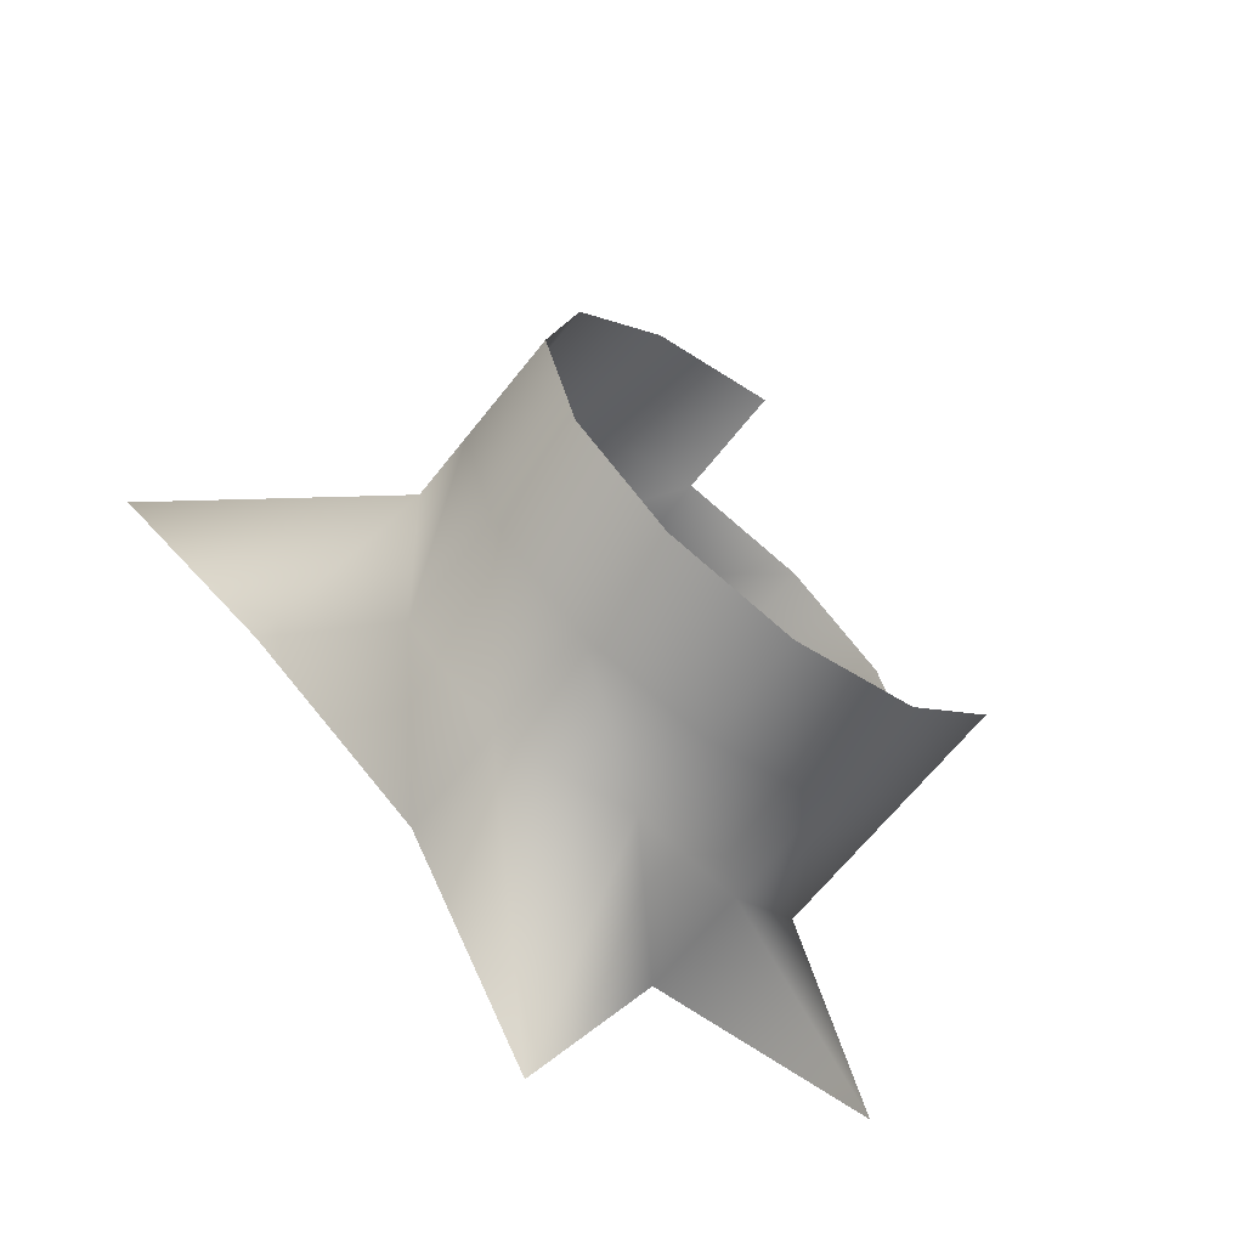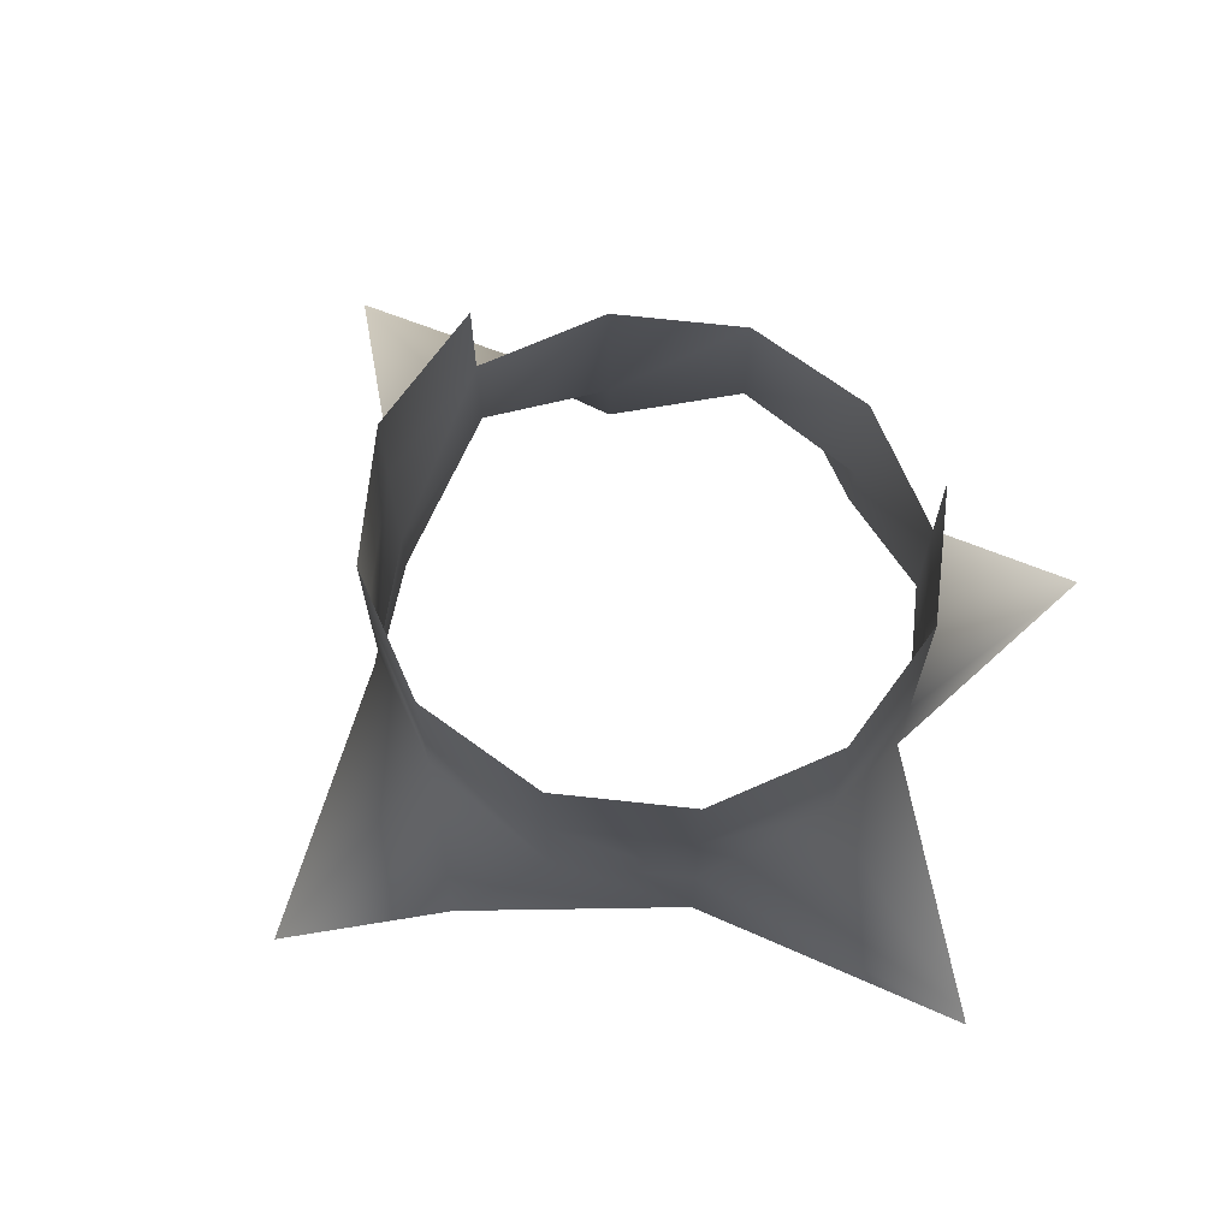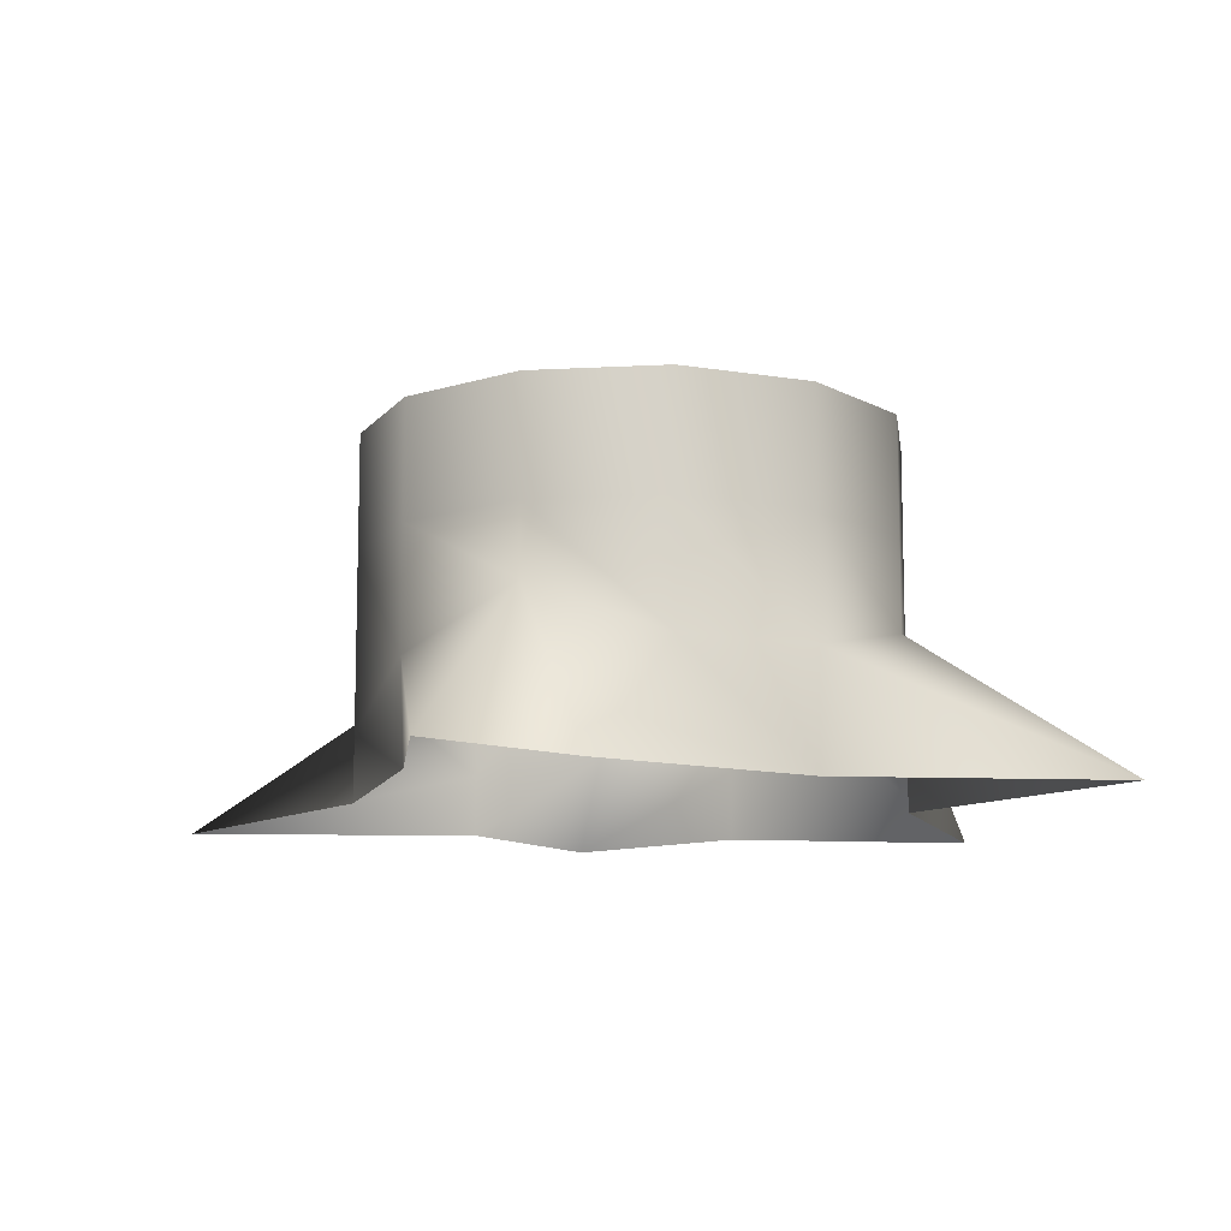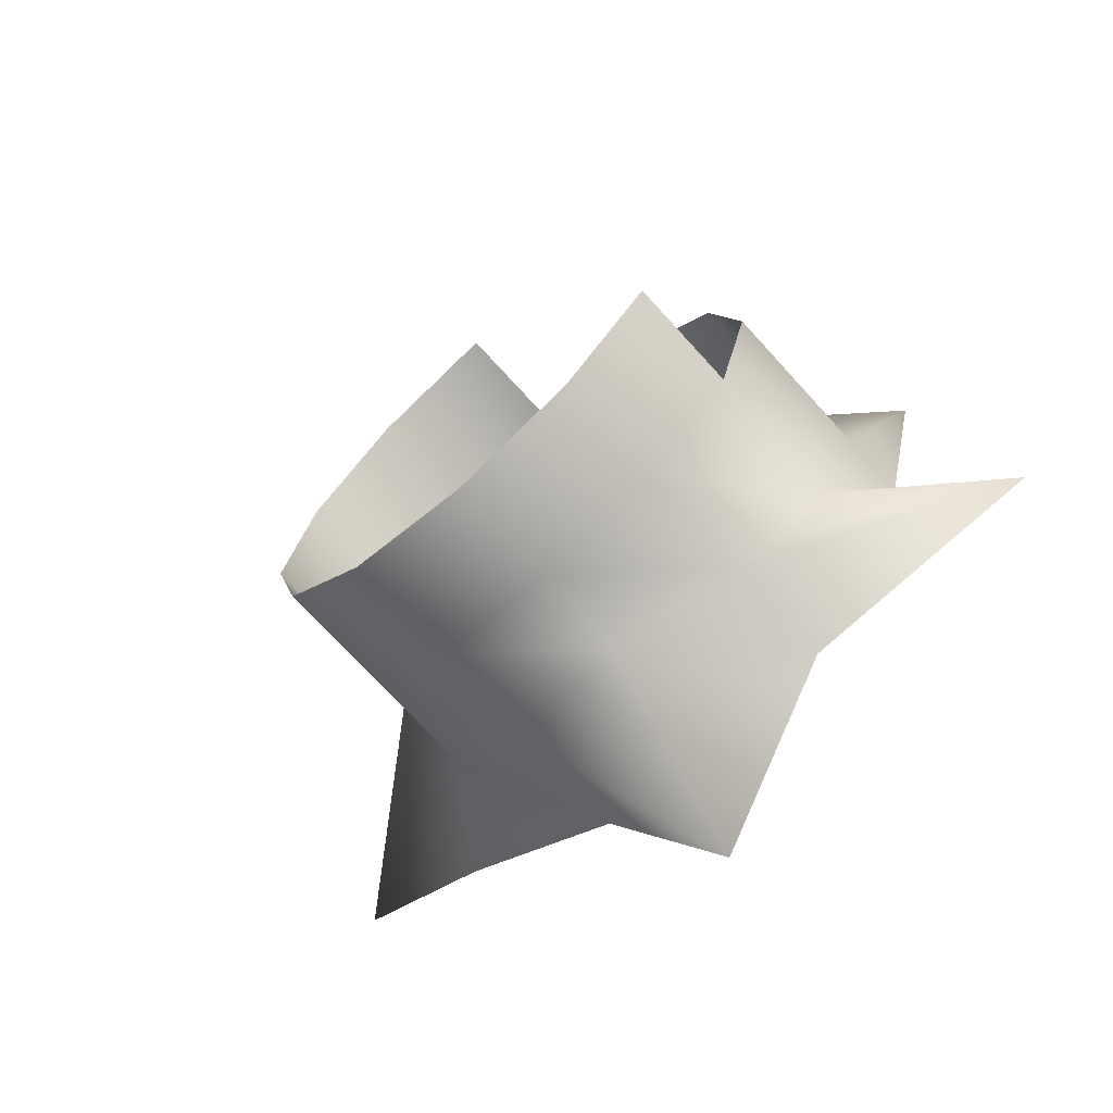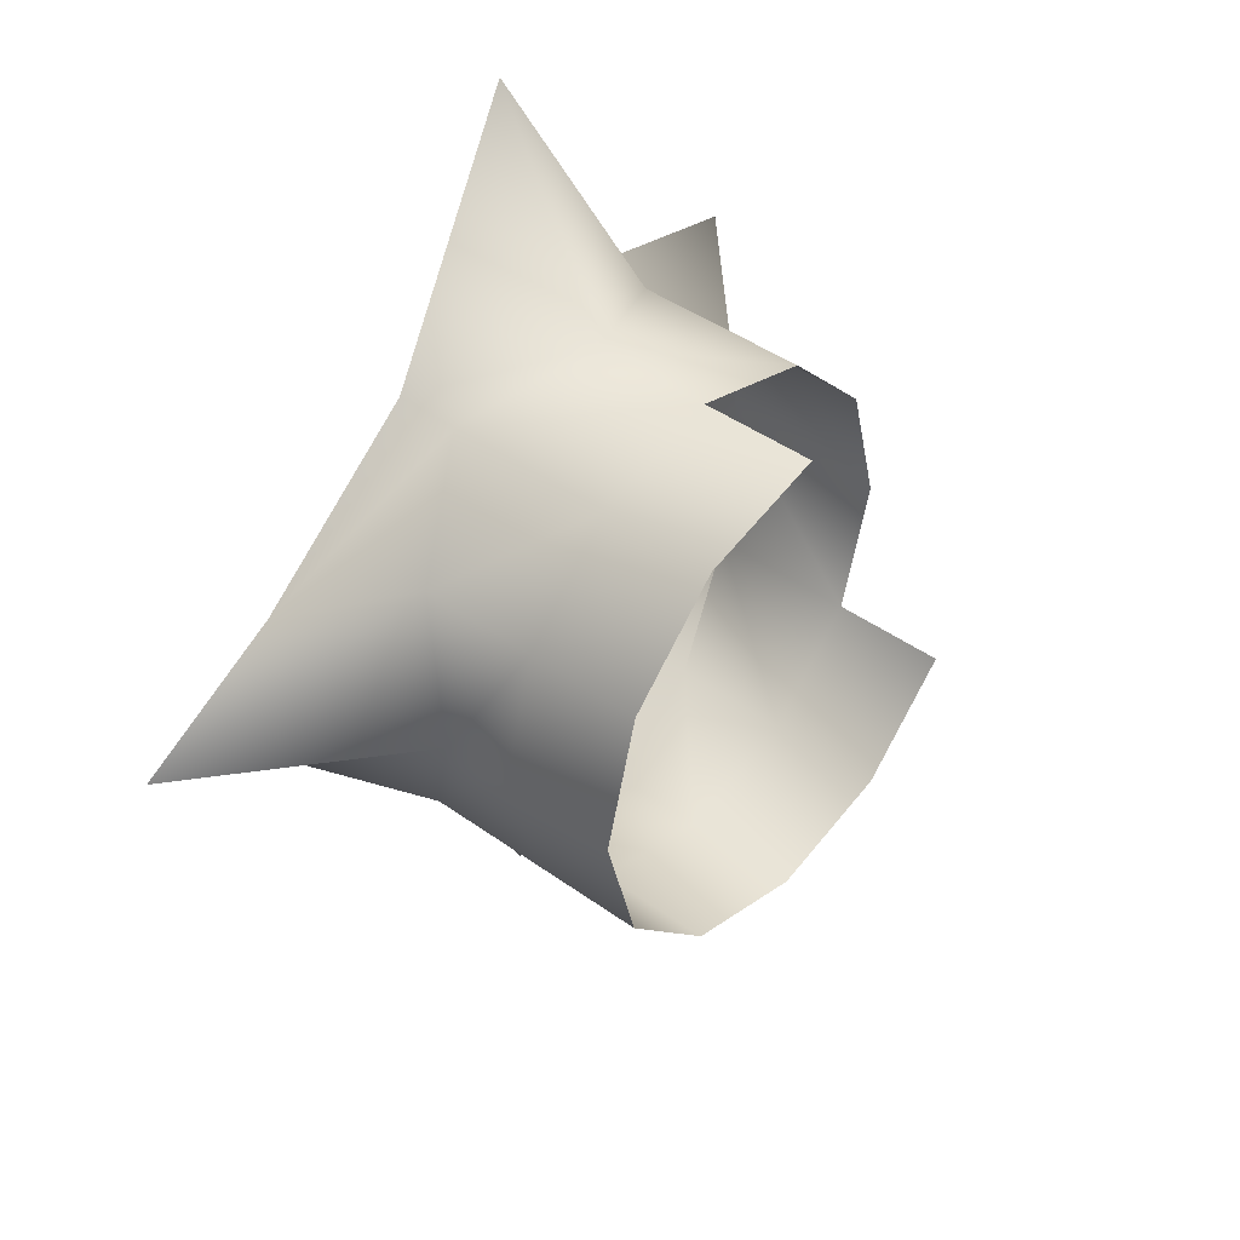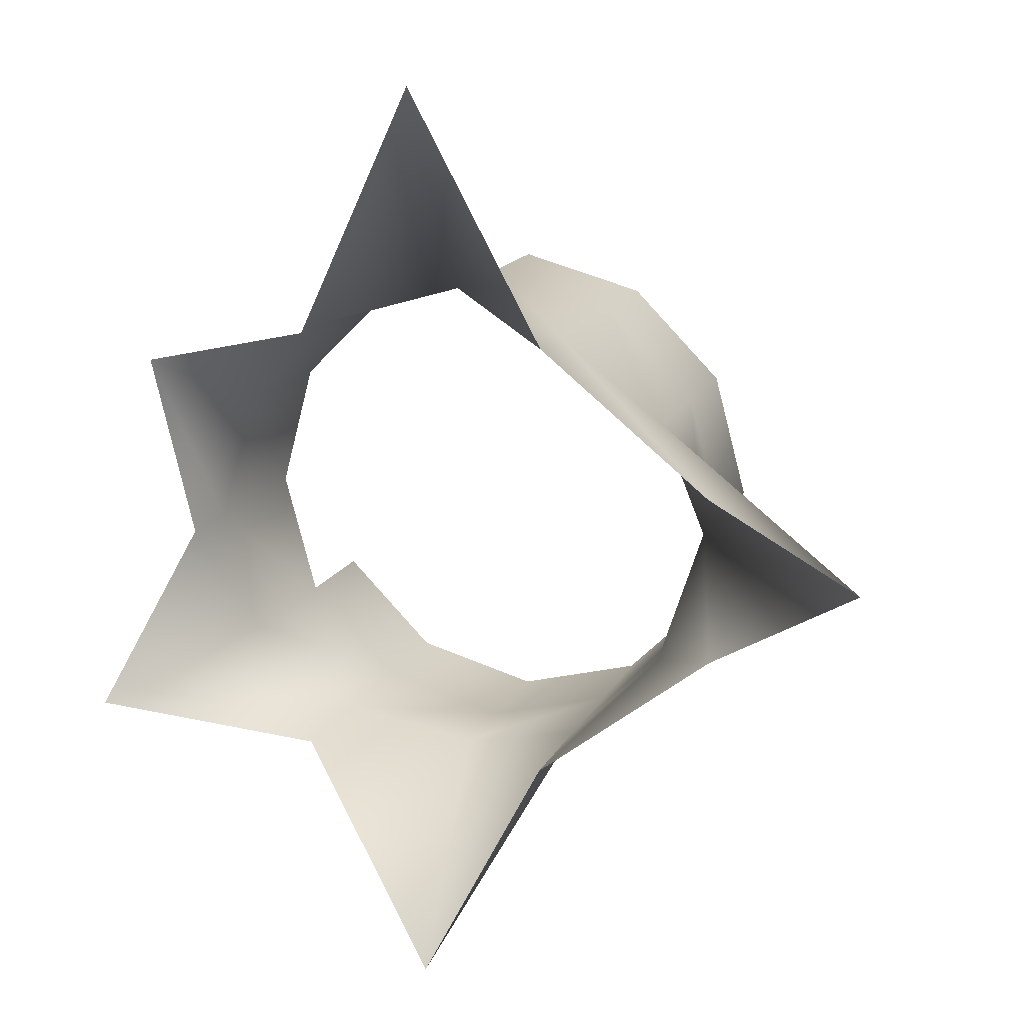
<metadata>
{"format":"obj","ext":"obj","renderer":"f3d","projection":"perspective","resolution":1024,"background":"white","views":[{"elev":-63.7,"azim":142.1,"up":"+Z"},{"elev":70.5,"azim":141.2,"up":"+Y"},{"elev":-11.6,"azim":112.6,"up":"+Y"},{"elev":-70.6,"azim":-137.9,"up":"+Z"},{"elev":42.9,"azim":130.6,"up":"+Z"},{"elev":15.6,"azim":18.9,"up":"+Z"}]}
</metadata>
<code>
v 52 33 0
v 45 23 26
v 92 0 0
v 45 23 26
v 61 0 17
v 92 0 0
v 45 23 26
v 26 13 45
v 61 0 17
v 26 13 45
v 26 0 45
v 61 0 17
v 26 13 45
v 0 23 52
v 26 0 45
v 0 23 52
v -2 0 96
v 26 0 45
v 0 23 52
v -26 12 45
v -2 0 96
v -26 12 45
v -26 0 45
v -2 0 96
v -26 12 45
v -45 17 26
v -26 0 45
v -45 17 26
v -61 0 37
v -26 0 45
v -45 17 26
v -52 14 0
v -61 0 37
v -52 14 0
v -52 0 0
v -61 0 37
v -52 14 0
v -45 17 -26
v -52 0 0
v -45 17 -26
v -76 0 -42
v -52 0 0
v -45 17 -26
v -26 23 -45
v -76 0 -42
v -26 23 -45
v -26 0 -45
v -76 0 -42
v -26 23 -45
v 0 29 -52
v -26 0 -45
v 0 29 -52
v 0 0 -95
v -26 0 -45
v 0 29 -52
v 26 23 -45
v 0 0 -95
v 26 23 -45
v 26 0 -45
v 0 0 -95
v 26 23 -45
v 45 23 -26
v 26 0 -45
v 45 23 -26
v 62 0 -17
v 26 0 -45
v 45 23 -26
v 52 33 0
v 62 0 -17
v 52 33 0
v 92 0 0
v 62 0 -17
v 52 47 0
v 45 47 26
v 52 33 0
v 45 47 26
v 45 23 26
v 52 33 0
v 45 47 26
v 26 47 45
v 45 23 26
v 26 47 45
v 26 13 45
v 45 23 26
v 26 47 45
v 0 47 52
v 26 13 45
v 0 47 52
v 0 23 52
v 26 13 45
v 0 47 52
v -26 47 45
v 0 23 52
v -26 47 45
v -26 12 45
v 0 23 52
v -26 47 45
v -45 47 26
v -26 12 45
v -45 47 26
v -45 17 26
v -26 12 45
v -45 47 26
v -52 47 0
v -45 17 26
v -52 47 0
v -52 14 0
v -45 17 26
v -52 47 0
v -45 47 -26
v -52 14 0
v -45 47 -26
v -45 17 -26
v -52 14 0
v -45 47 -26
v -26 47 -45
v -45 17 -26
v -26 47 -45
v -26 23 -45
v -45 17 -26
v -26 47 -45
v 0 47 -52
v -26 23 -45
v 0 47 -52
v 0 29 -52
v -26 23 -45
v 0 47 -52
v 26 47 -45
v 0 29 -52
v 26 47 -45
v 26 23 -45
v 0 29 -52
v 26 47 -45
v 45 47 -26
v 26 23 -45
v 45 47 -26
v 45 23 -26
v 26 23 -45
v 45 47 -26
v 52 47 0
v 45 23 -26
v 52 47 0
v 52 33 0
v 45 23 -26
v 52 70 0
v 45 70 26
v 52 47 0
v 45 70 26
v 45 47 26
v 52 47 0
v 45 70 26
v 26 70 45
v 45 47 26
v 26 70 45
v 26 47 45
v 45 47 26
v 26 70 45
v 0 70 52
v 26 47 45
v 0 70 52
v 0 47 52
v 26 47 45
v -45 70 -26
v -26 70 -45
v -45 47 -26
v -26 70 -45
v -26 47 -45
v -45 47 -26
v -26 70 -45
v 0 70 -52
v -26 47 -45
v 0 70 -52
v 0 47 -52
v -26 47 -45
v 0 70 -52
v 26 70 -45
v 0 47 -52
v 26 70 -45
v 26 47 -45
v 0 47 -52
v 26 70 -45
v 45 70 -26
v 26 47 -45
v 45 70 -26
v 45 47 -26
v 26 47 -45
v 45 70 -26
v 52 70 0
v 45 47 -26
v 52 70 0
v 52 47 0
v 45 47 -26
f 1 2 3
f 4 5 6
f 7 8 9
f 10 11 12
f 13 14 15
f 16 17 18
f 19 20 21
f 22 23 24
f 25 26 27
f 28 29 30
f 31 32 33
f 34 35 36
f 37 38 39
f 40 41 42
f 43 44 45
f 46 47 48
f 49 50 51
f 52 53 54
f 55 56 57
f 58 59 60
f 61 62 63
f 64 65 66
f 67 68 69
f 70 71 72
f 73 74 75
f 76 77 78
f 79 80 81
f 82 83 84
f 85 86 87
f 88 89 90
f 91 92 93
f 94 95 96
f 97 98 99
f 100 101 102
f 103 104 105
f 106 107 108
f 109 110 111
f 112 113 114
f 115 116 117
f 118 119 120
f 121 122 123
f 124 125 126
f 127 128 129
f 130 131 132
f 133 134 135
f 136 137 138
f 139 140 141
f 142 143 144
f 145 146 147
f 148 149 150
f 151 152 153
f 154 155 156
f 157 158 159
f 160 161 162
f 163 164 165
f 166 167 168
f 169 170 171
f 172 173 174
f 175 176 177
f 178 179 180
f 181 182 183
f 184 185 186
f 187 188 189
f 190 191 192

</code>
